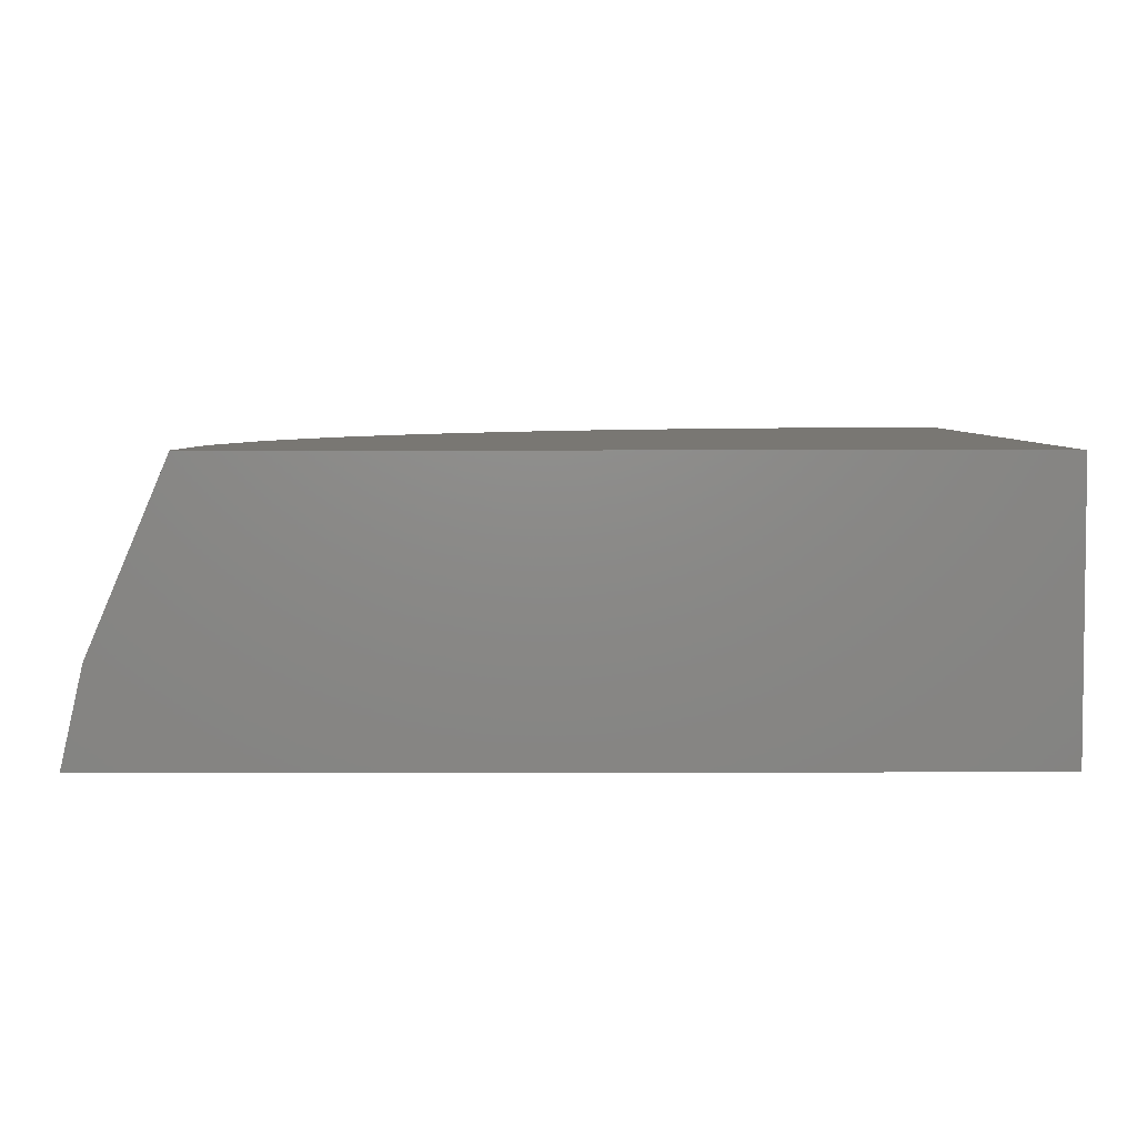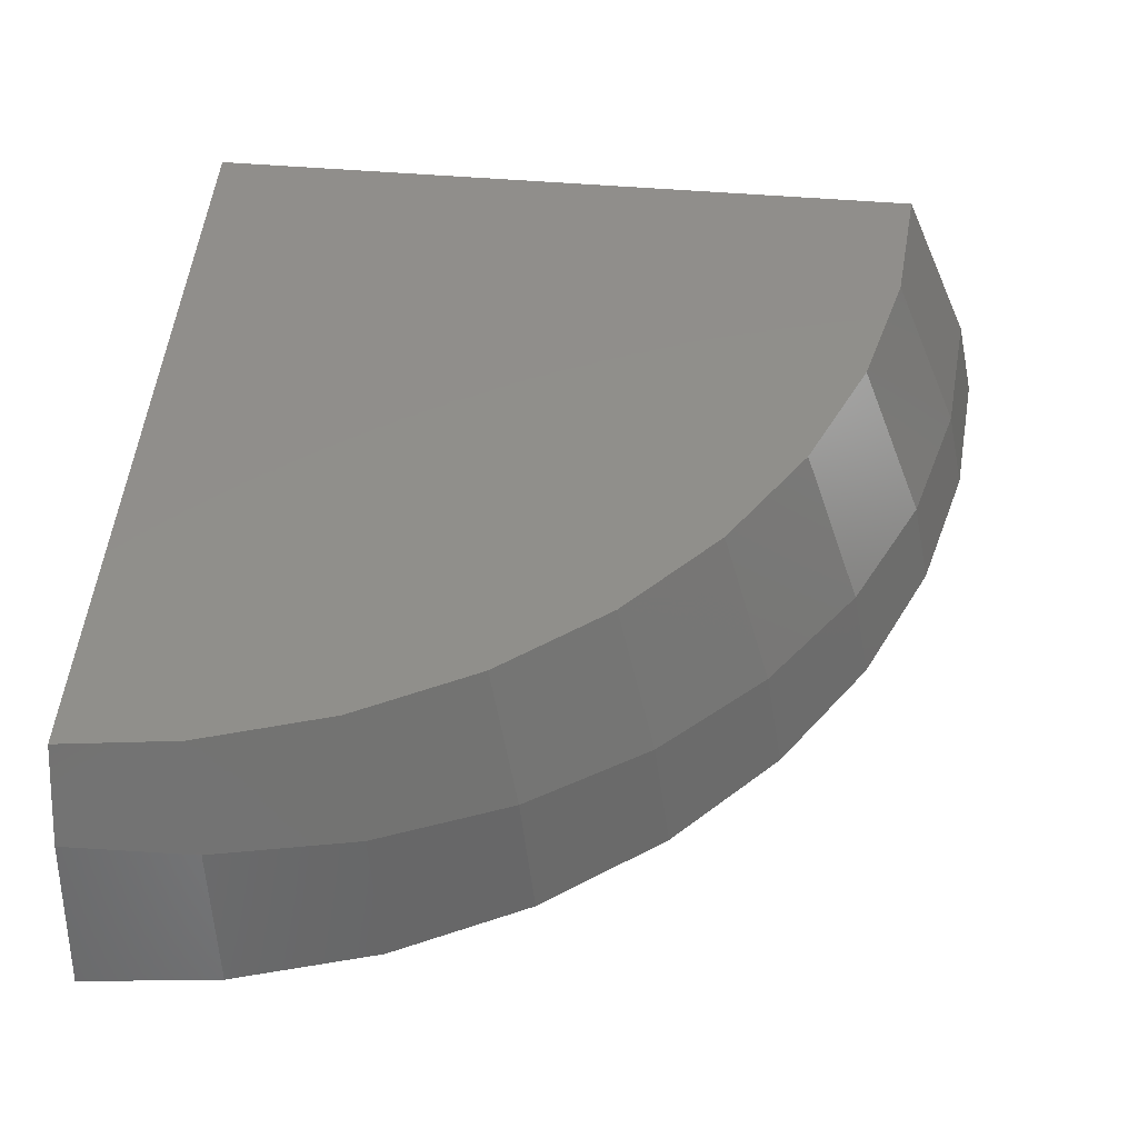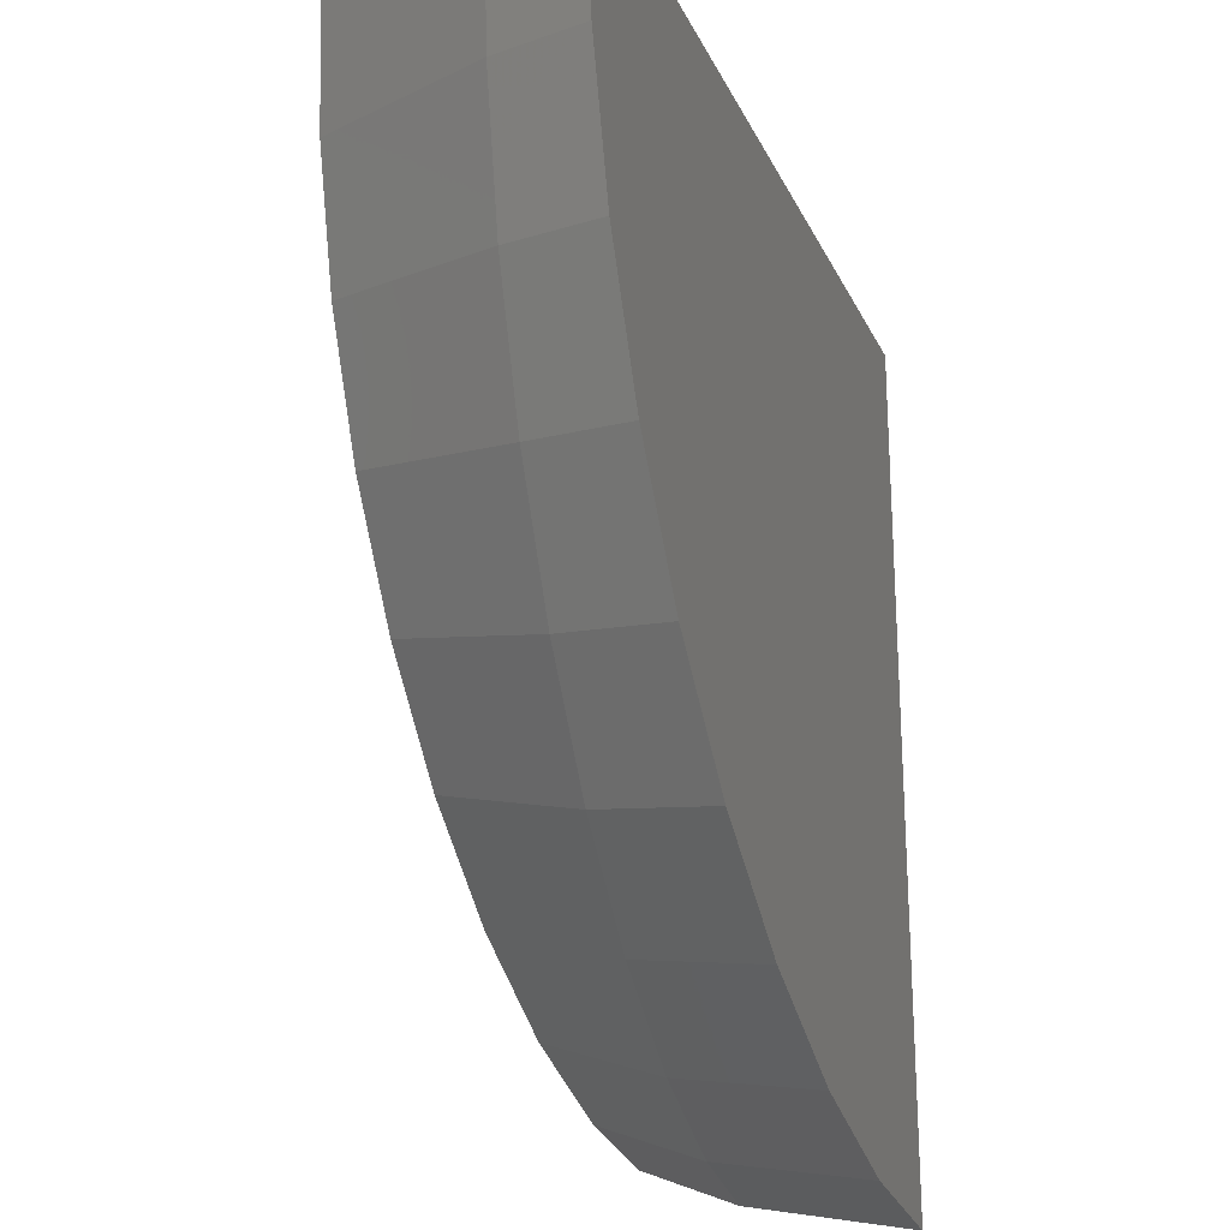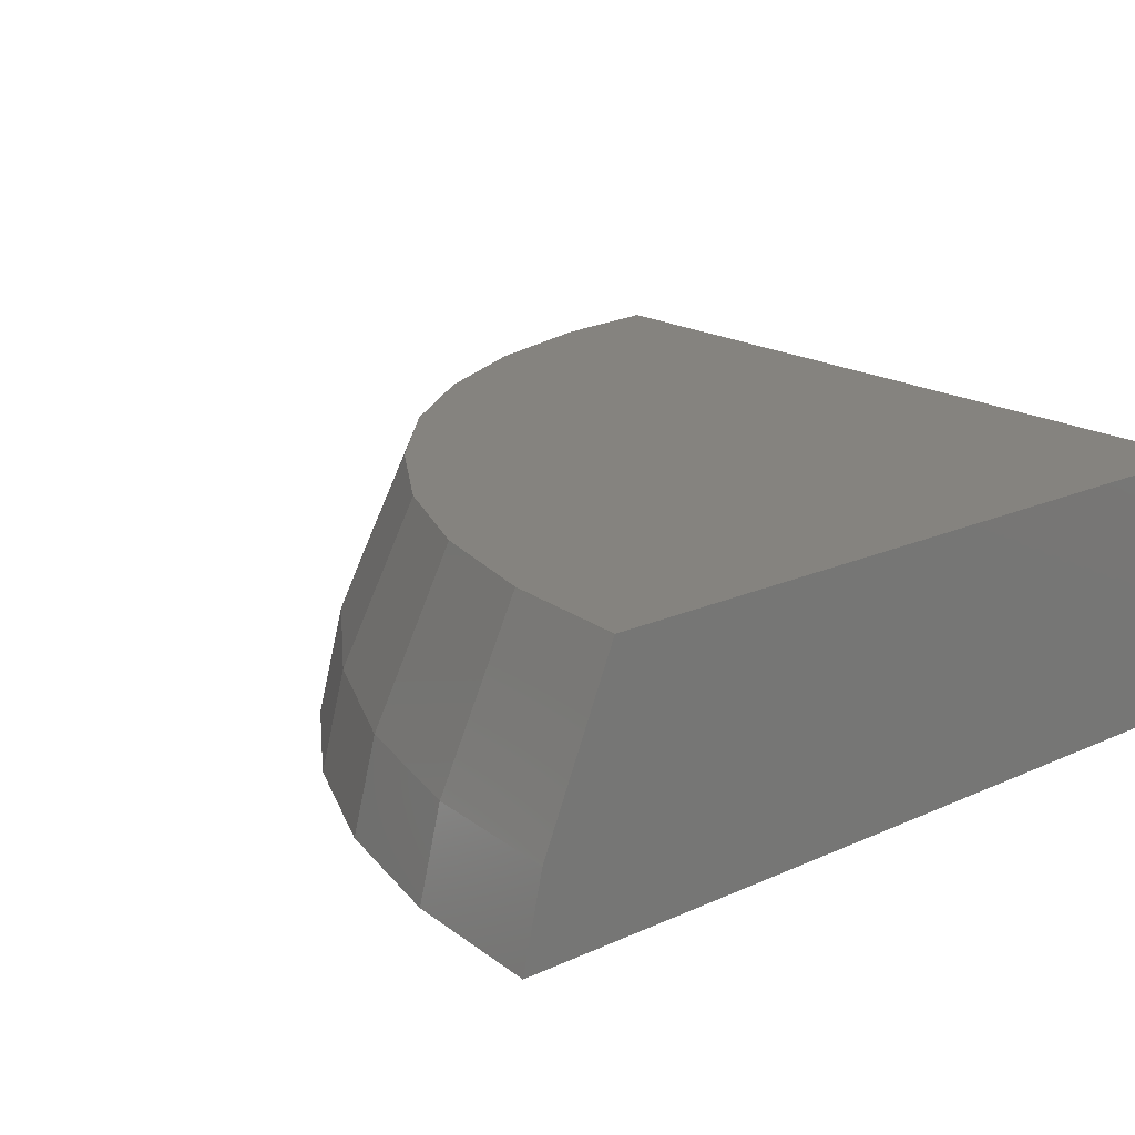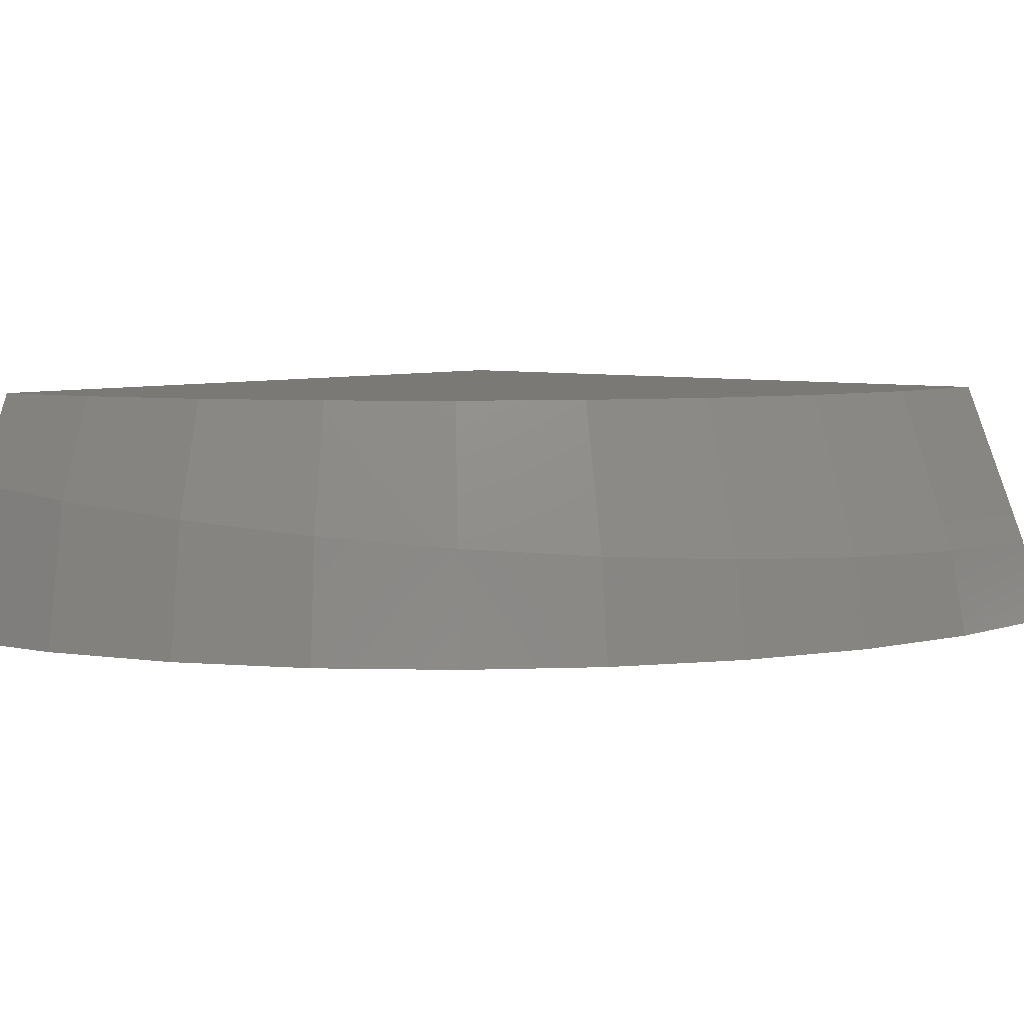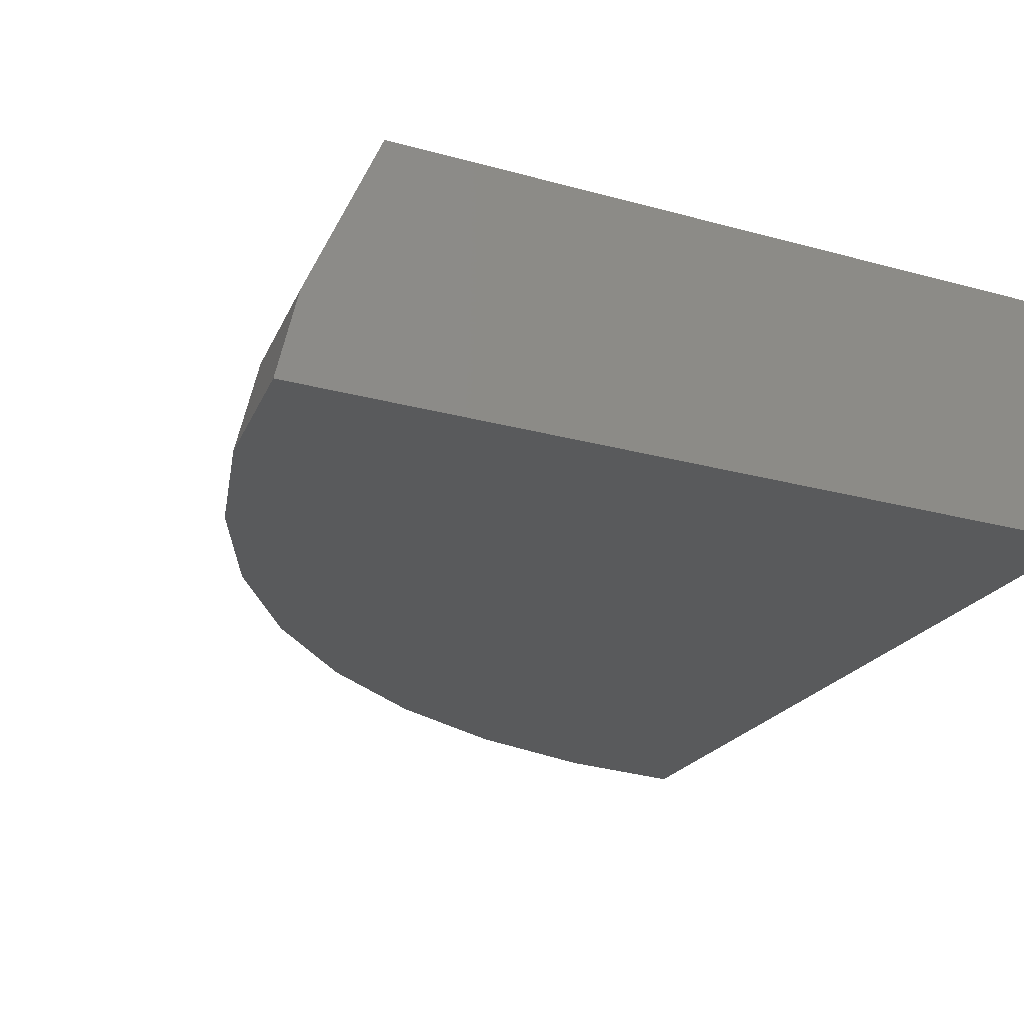
<metadata>
{"format":"stl","ext":"stl","renderer":"f3d","projection":"perspective","resolution":1024,"background":"white","views":[{"elev":4.7,"azim":-0.3,"up":"+Y"},{"elev":48.4,"azim":-174.6,"up":"+Y"},{"elev":-23.8,"azim":-69.7,"up":"+Z"},{"elev":18.9,"azim":-40.6,"up":"+Y"},{"elev":6.1,"azim":-140.3,"up":"+Y"},{"elev":-24.1,"azim":-24.5,"up":"+Y"}]}
</metadata>
<code>
# stl→obj: 51 verts, 98 faces
v 24.8 -21.44 0
v 24.8 -14.29 -21.57
v 24.8 -14.29 0
v 24.8 -16.3 -22.4
v 24.8 -16.9 -22.65
v 24.8 -21.44 -23.58
v 4.646 -14.29 0
v 2.662 -18.99 0
v 2.116 -21.44 0
v 4.65 -14.29 -0.0526
v 4.949 -14.29 -3.619
v 4.968 -14.29 -3.695
v 5.85 -14.29 -7.141
v 5.913 -14.29 -7.283
v 7.327 -14.29 -10.47
v 7.484 -14.29 -10.7
v 9.346 -14.29 -13.51
v 9.661 -14.29 -13.84
v 11.85 -14.29 -16.17
v 12.4 -14.29 -16.58
v 14.79 -14.29 -18.38
v 15.63 -14.29 -18.81
v 18.08 -14.29 -20.07
v 19.26 -14.29 -20.43
v 21.62 -14.29 -21.17
v 23.16 -14.29 -21.36
v 2.204 -21.44 -1.038
v 2.459 -21.44 -4.026
v 2.727 -21.44 -5.055
v 3.48 -21.44 -7.937
v 3.939 -21.44 -8.949
v 5.15 -21.44 -11.62
v 5.817 -21.44 -12.6
v 7.425 -21.44 -14.97
v 8.319 -21.44 -15.89
v 10.24 -21.44 -17.88
v 11.38 -21.44 -18.71
v 13.52 -21.44 -20.26
v 14.91 -21.44 -20.95
v 17.17 -21.44 -22.05
v 18.81 -21.44 -22.53
v 21.08 -21.44 -23.19
v 22.94 -21.44 -23.39
v 3.006 -18.96 -3.941
v 4.025 -18.86 -7.762
v 5.689 -18.7 -11.35
v 7.949 -18.49 -14.59
v 10.73 -18.23 -17.39
v 13.96 -17.92 -19.65
v 17.53 -17.59 -21.33
v 21.33 -17.23 -22.35
f 1 2 3
f 2 1 4
f 4 1 5
f 5 1 6
f 7 1 3
f 8 1 7
f 1 8 9
f 3 10 7
f 3 11 10
f 3 12 11
f 3 13 12
f 3 14 13
f 3 15 14
f 3 16 15
f 3 17 16
f 3 18 17
f 3 19 18
f 3 20 19
f 3 21 20
f 3 22 21
f 3 23 22
f 3 24 23
f 3 25 24
f 3 26 25
f 26 3 2
f 27 1 9
f 28 1 27
f 29 1 28
f 30 1 29
f 31 1 30
f 32 1 31
f 33 1 32
f 34 1 33
f 35 1 34
f 36 1 35
f 37 1 36
f 38 1 37
f 39 1 38
f 40 1 39
f 41 1 40
f 42 1 41
f 43 1 42
f 1 43 6
f 8 10 44
f 10 8 7
f 10 11 44
f 8 27 9
f 27 44 28
f 44 27 8
f 44 12 45
f 12 44 11
f 12 13 45
f 44 29 28
f 29 45 30
f 45 29 44
f 45 14 46
f 14 45 13
f 14 15 46
f 45 31 30
f 31 46 32
f 46 31 45
f 46 16 47
f 16 46 15
f 17 47 16
f 46 33 32
f 33 47 34
f 47 33 46
f 47 18 48
f 18 47 17
f 19 48 18
f 47 35 34
f 35 48 36
f 48 35 47
f 48 20 49
f 20 48 19
f 21 49 20
f 48 37 36
f 48 38 37
f 38 48 49
f 49 22 50
f 22 49 21
f 23 50 22
f 49 39 38
f 39 50 40
f 50 39 49
f 50 24 51
f 24 50 23
f 25 51 24
f 50 41 40
f 41 51 42
f 51 41 50
f 51 4 5
f 4 51 26
f 26 51 25
f 2 4 26
f 51 43 42
f 43 5 6
f 5 43 51

</code>
